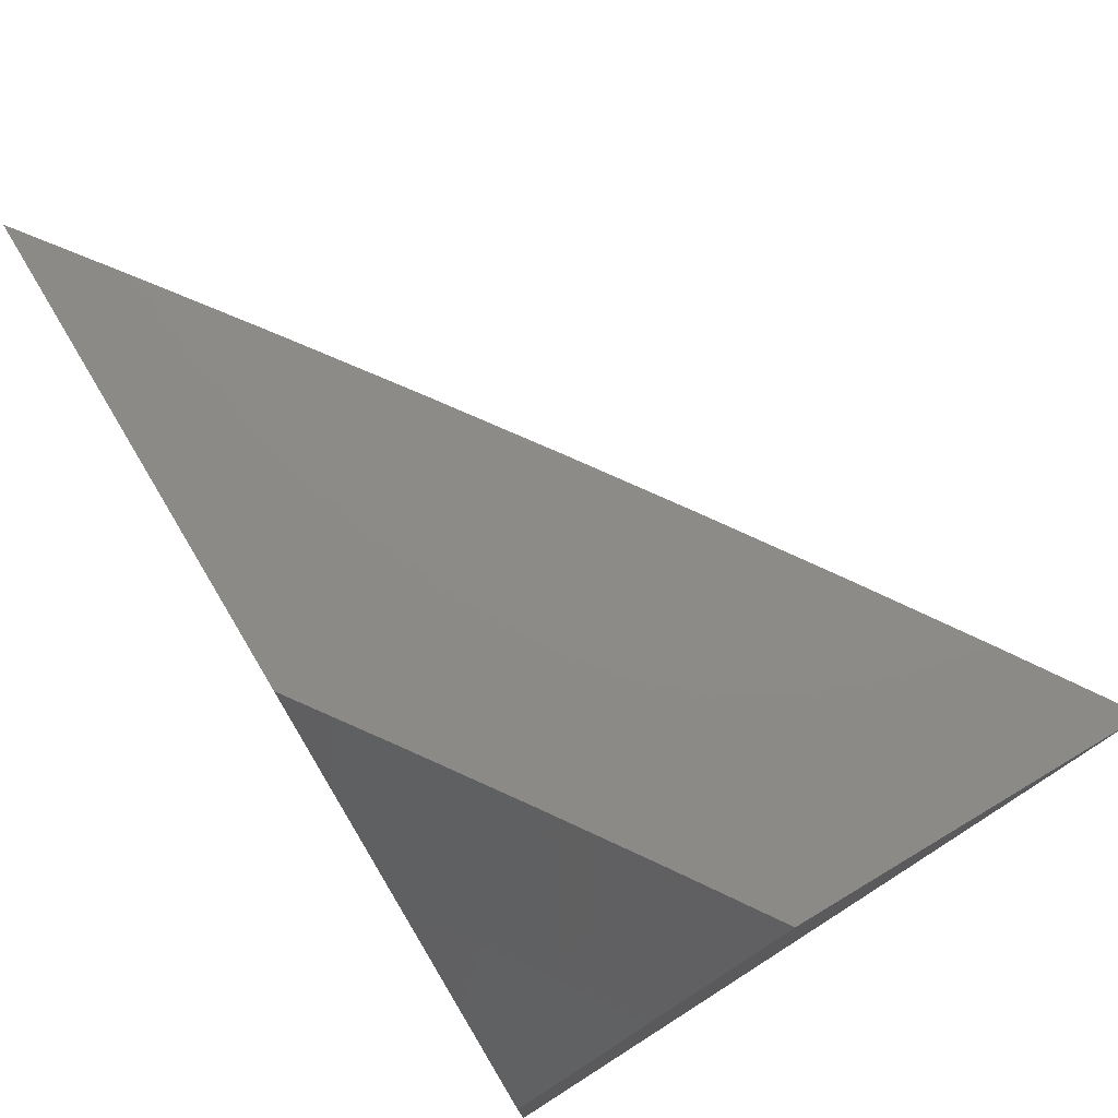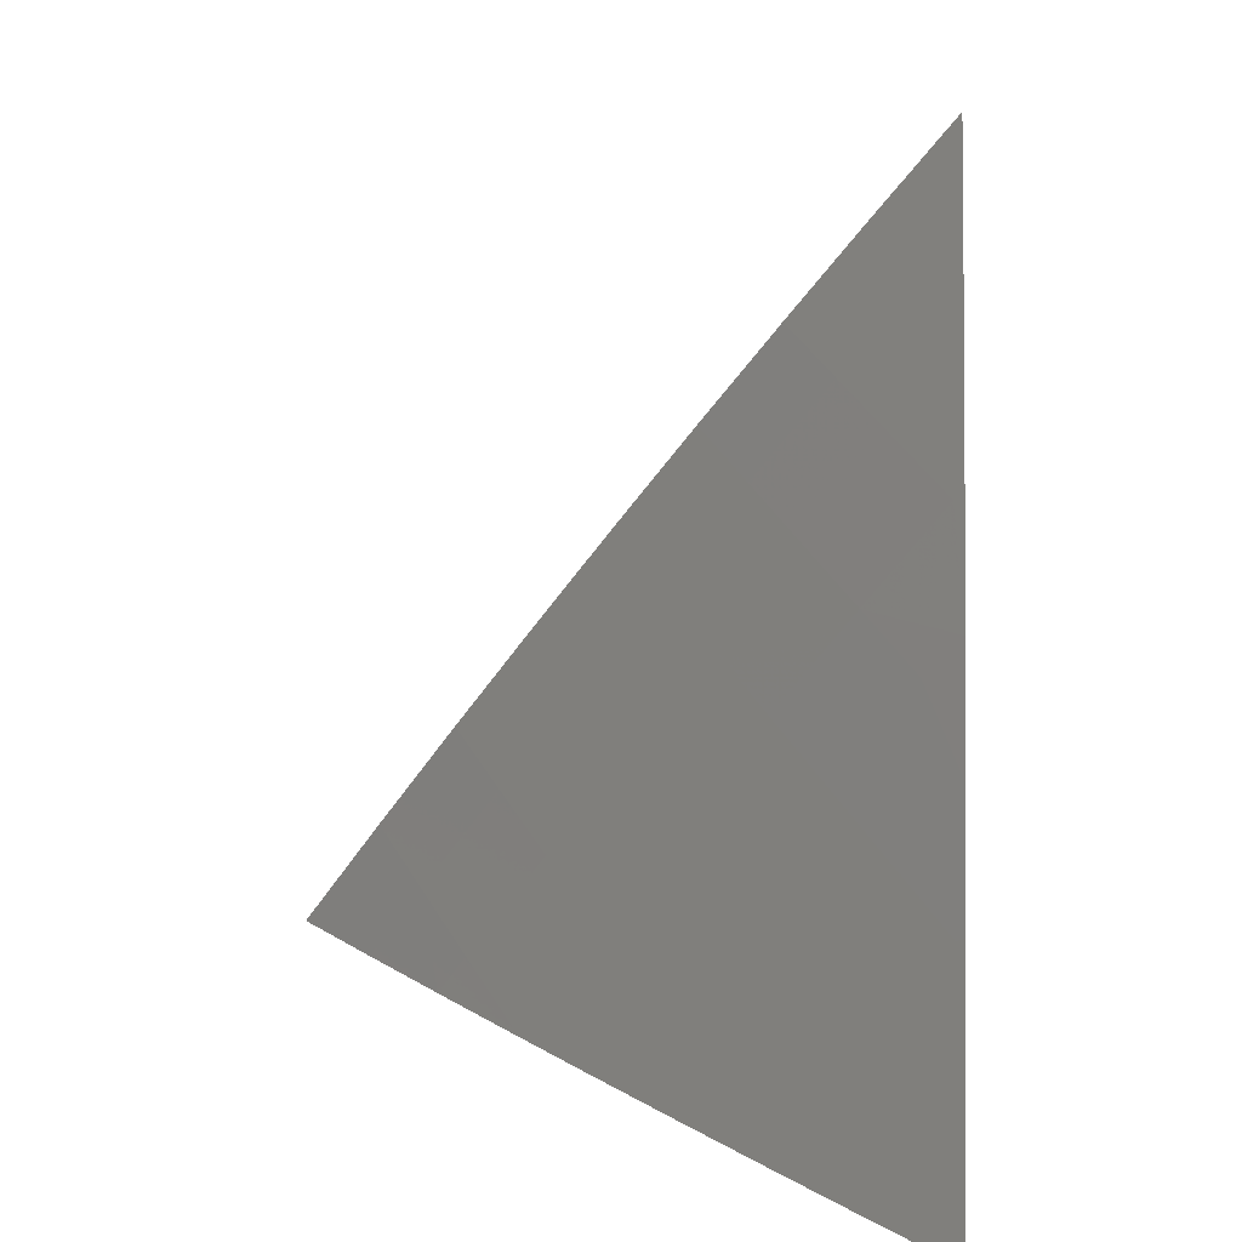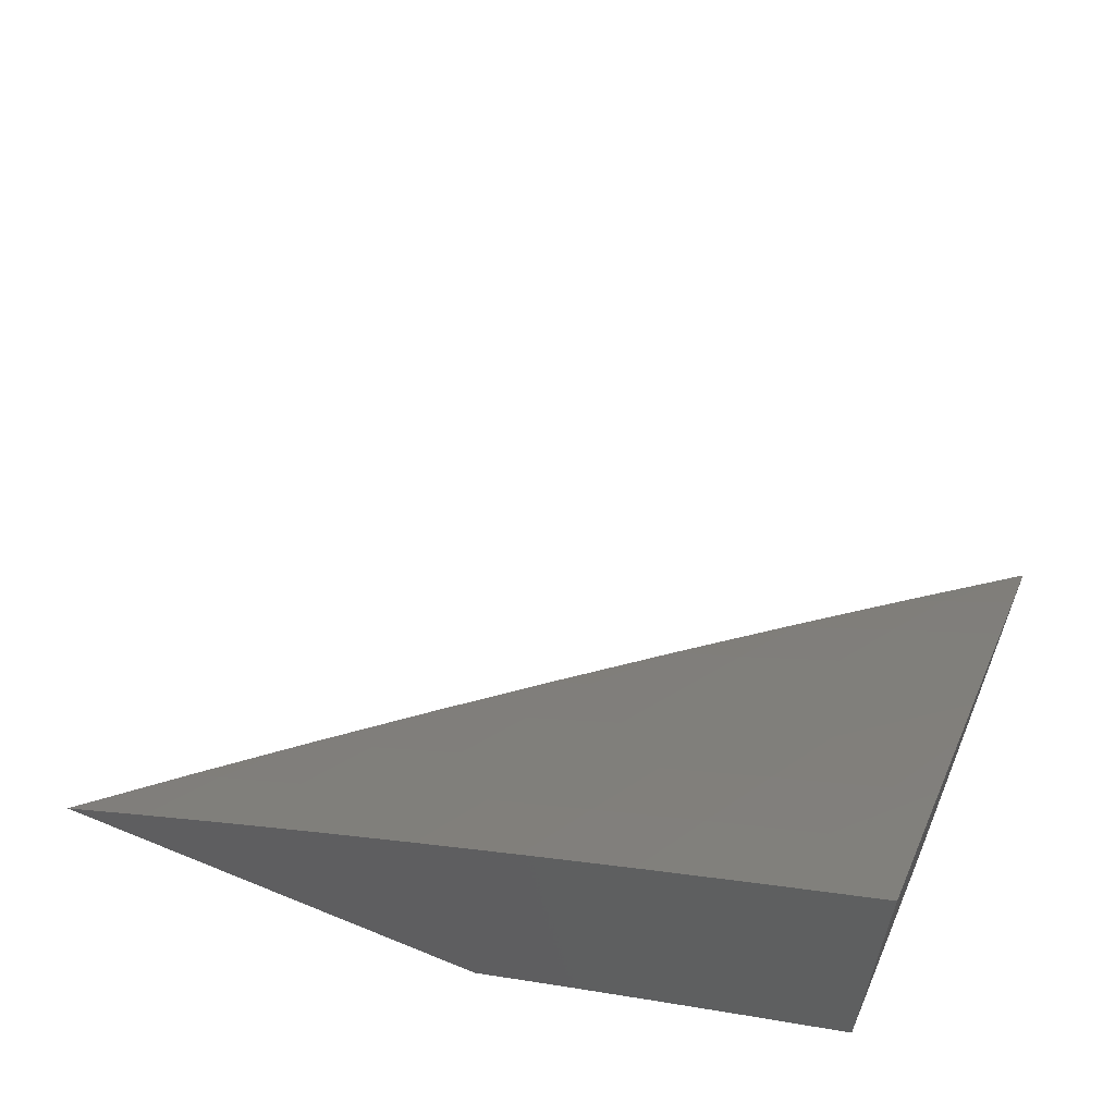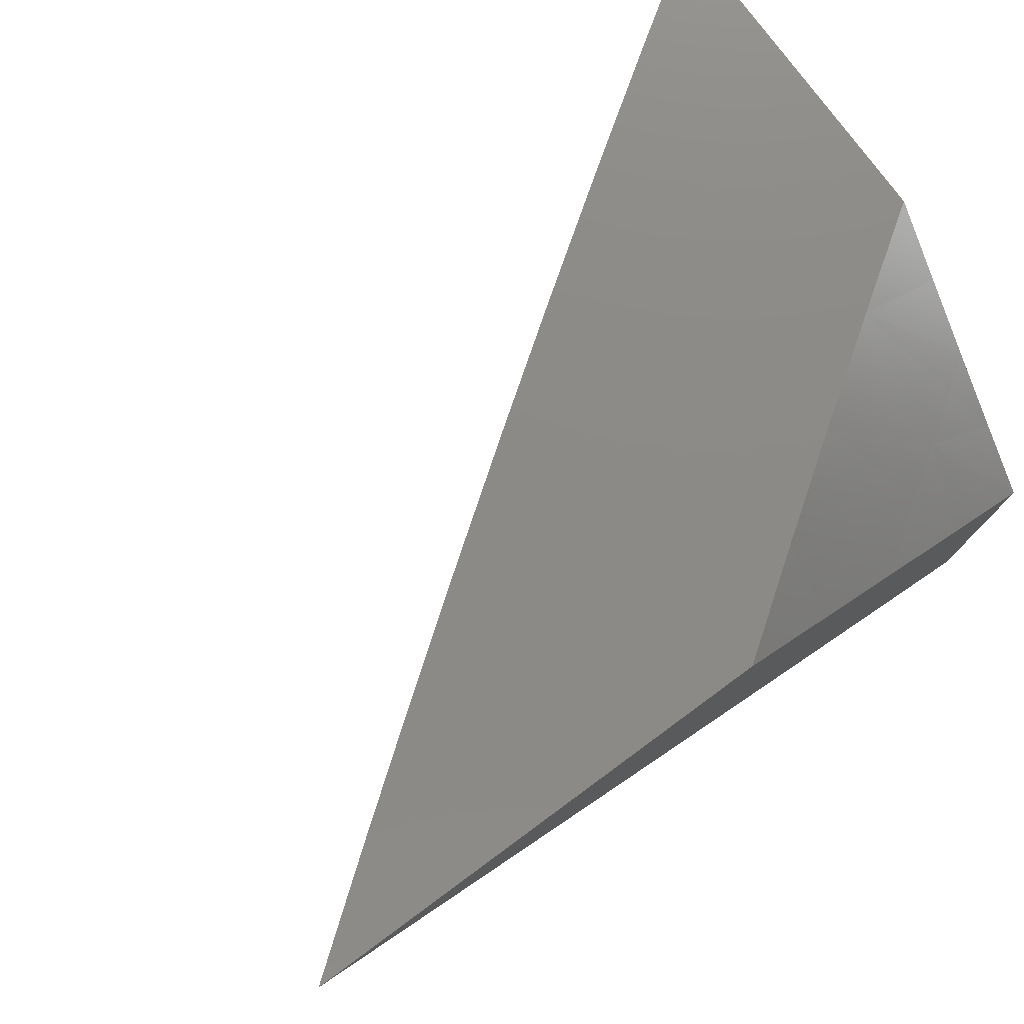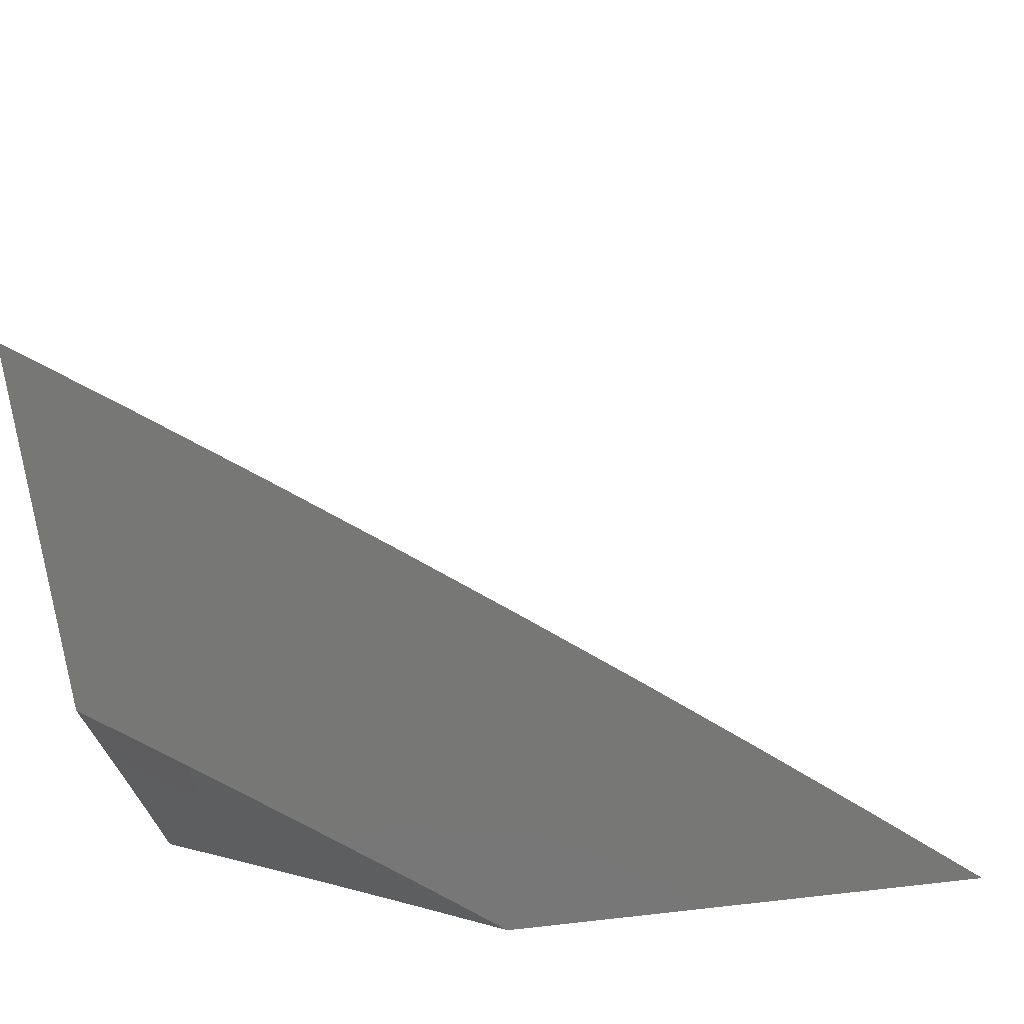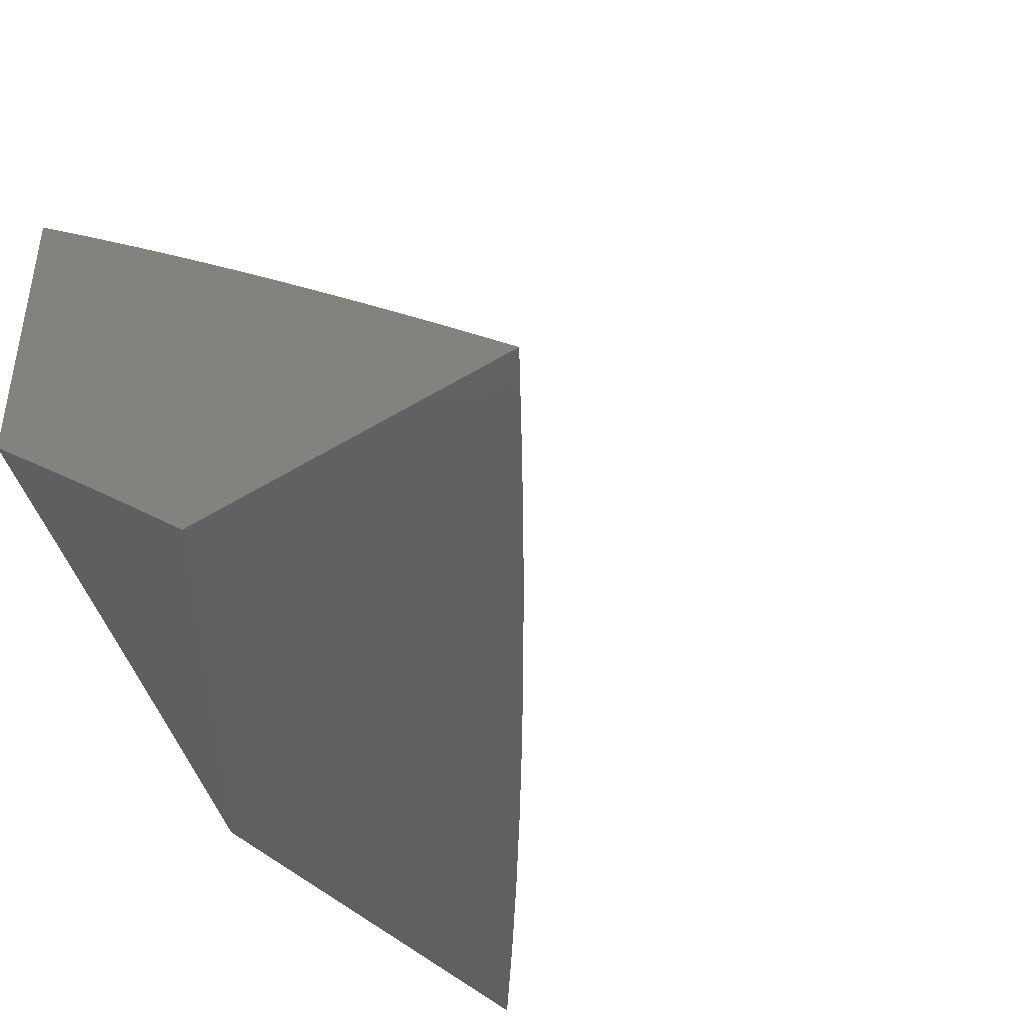
<metadata>
{"format":"stl","ext":"stl","renderer":"f3d","projection":"perspective","resolution":1024,"background":"white","views":[{"elev":76.1,"azim":59.1,"up":"+Z"},{"elev":-74.7,"azim":-93.3,"up":"+Z"},{"elev":61.3,"azim":22.7,"up":"+Y"},{"elev":77.6,"azim":-36.3,"up":"+Z"},{"elev":-69.6,"azim":-172.8,"up":"+Y"},{"elev":-41.3,"azim":127.2,"up":"+Y"}]}
</metadata>
<code>
# stl→obj: 69 verts, 134 faces
v -5.509 7 -7
v -5.447 7.046 -7
v -5.447 7 -7.051
v -5.424 7.018 -7.05
v -5.384 7 -7.102
v -5.362 7.064 -7.05
v -5.34 7.035 -7.1
v -5.299 7.109 -7.05
v -5.277 7.08 -7.1
v -5.236 7.153 -7.05
v -5.215 7.124 -7.1
v -5.173 7.197 -7.05
v -5.151 7.168 -7.1
v -5.109 7.241 -7.05
v -5.088 7.211 -7.1
v -5.044 7.284 -7.05
v -5.024 7.254 -7.1
v -5 7.269 -7.1
v -5.003 7.224 -7.15
v -5 7.225 -7.15
v -5 7.181 -7.2
v -5.384 7.092 -7
v -5.321 7.138 -7
v -5.258 7.182 -7
v -5.194 7.227 -7
v -5.13 7.27 -7
v -5.065 7.314 -7
v -5 7.356 -7
v -5 7.313 -7.05
v -5 7.136 -7.249
v -5.045 7.151 -7.199
v -5.066 7.181 -7.15
v -5 7.091 -7.298
v -5.002 7.09 -7.297
v -5.024 7.121 -7.248
v -5.087 7.078 -7.248
v -5.108 7.108 -7.199
v -5.149 7.035 -7.248
v -5.171 7.065 -7.199
v -5.194 7 -7.251
v -5.233 7.021 -7.199
v -5.258 7 -7.202
v -5.255 7.05 -7.15
v -5.318 7.005 -7.15
v -5 7.046 -7.347
v -5.065 7.048 -7.297
v -5.043 7.017 -7.346
v -5 7 -7.395
v -5.065 7 -7.348
v -5.13 7 -7.3
v -5.127 7.004 -7.297
v -5.321 7 -7.152
v -5.193 7.094 -7.15
v -5.13 7.138 -7.15
v -5 7.157 -7
v -5.057 7.118 -7
v -5 7.118 -7.044
v -5 7.079 -7.088
v -5.02 7.066 -7.087
v -5 7.04 -7.131
v -5.048 7.046 -7.087
v -5 7 -7.174
v -5.057 7 -7.131
v -5.076 7.027 -7.087
v -5.114 7 -7.088
v -5.114 7.079 -7
v -5.171 7.04 -7
v -5.227 7 -7
v -5.171 7 -7.044
f 1 2 3
f 3 2 4
f 3 4 5
f 5 4 6
f 5 6 7
f 7 6 8
f 7 8 9
f 9 8 10
f 9 10 11
f 11 10 12
f 11 12 13
f 13 12 14
f 13 14 15
f 15 14 16
f 15 16 17
f 17 16 18
f 17 18 19
f 19 18 20
f 19 20 21
f 2 22 4
f 4 22 6
f 22 23 6
f 6 23 8
f 23 24 8
f 8 24 10
f 24 25 10
f 10 25 12
f 25 26 12
f 12 26 14
f 26 27 14
f 14 27 16
f 28 29 27
f 27 29 16
f 29 18 16
f 30 31 21
f 21 31 32
f 21 32 19
f 19 32 17
f 33 34 30
f 30 34 35
f 30 35 31
f 31 35 36
f 31 36 37
f 37 36 38
f 37 38 39
f 39 38 40
f 39 40 41
f 41 40 42
f 41 42 43
f 43 42 44
f 43 44 9
f 9 44 7
f 33 45 34
f 34 45 46
f 34 46 35
f 35 46 36
f 46 45 47
f 47 45 48
f 47 48 49
f 50 51 49
f 49 51 46
f 49 46 47
f 50 40 51
f 51 40 38
f 51 38 36
f 42 52 44
f 44 52 5
f 44 5 7
f 9 11 43
f 43 11 53
f 43 53 41
f 41 53 39
f 11 13 53
f 53 13 54
f 53 54 39
f 39 54 37
f 36 46 51
f 13 15 54
f 54 15 32
f 54 32 37
f 37 32 31
f 17 32 15
f 55 56 57
f 57 56 58
f 58 56 59
f 58 59 60
f 60 59 61
f 60 61 62
f 62 61 63
f 63 61 64
f 63 64 65
f 65 64 66
f 65 66 67
f 59 56 61
f 61 56 66
f 61 66 64
f 68 69 67
f 67 69 65
f 48 45 62
f 62 45 33
f 62 33 30
f 62 30 60
f 60 30 21
f 60 21 58
f 58 21 57
f 57 21 20
f 57 20 55
f 55 20 18
f 55 18 29
f 29 28 55
f 28 27 55
f 55 27 26
f 55 26 25
f 55 25 56
f 56 25 24
f 56 24 66
f 66 24 67
f 67 24 23
f 67 23 68
f 68 23 22
f 68 22 2
f 2 1 68
f 1 3 68
f 68 3 5
f 68 5 52
f 68 52 69
f 69 52 42
f 69 42 65
f 65 42 63
f 63 42 40
f 63 40 62
f 62 40 50
f 62 50 49
f 49 48 62

</code>
